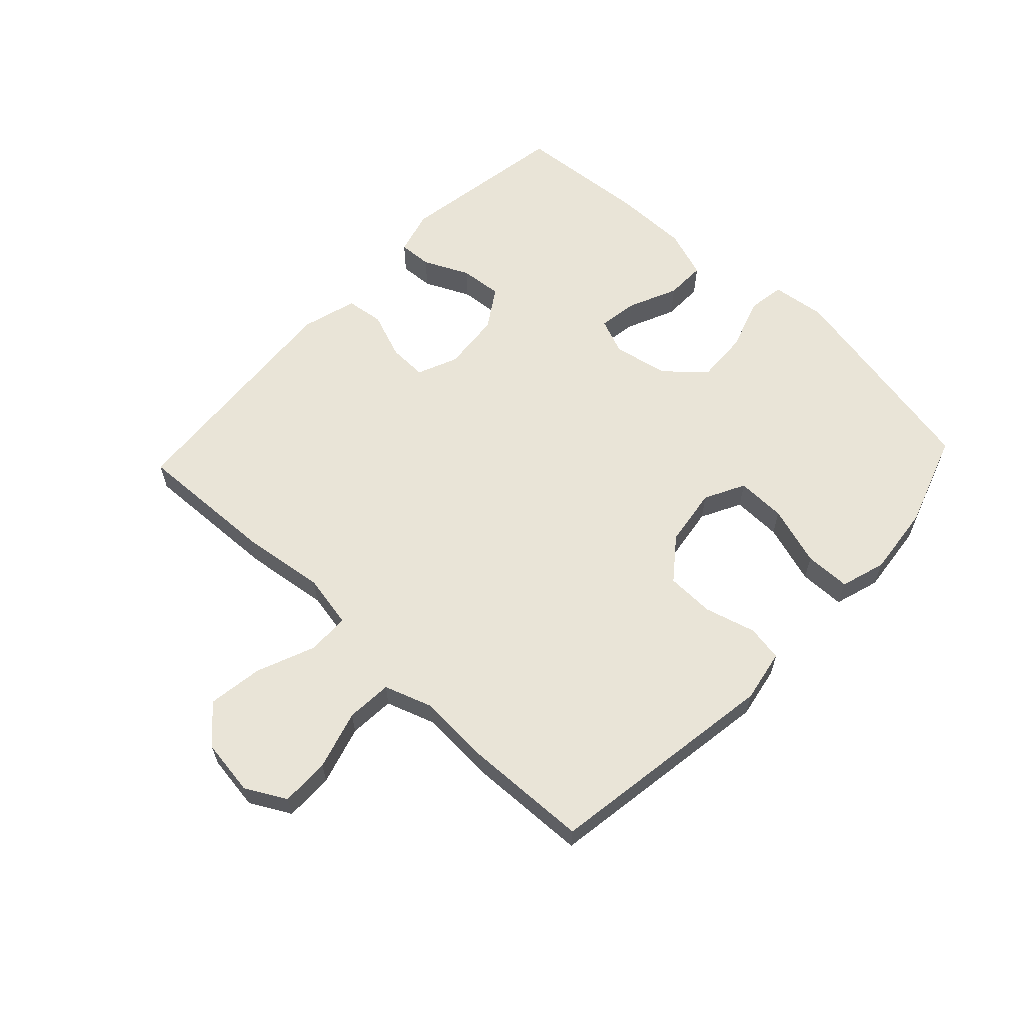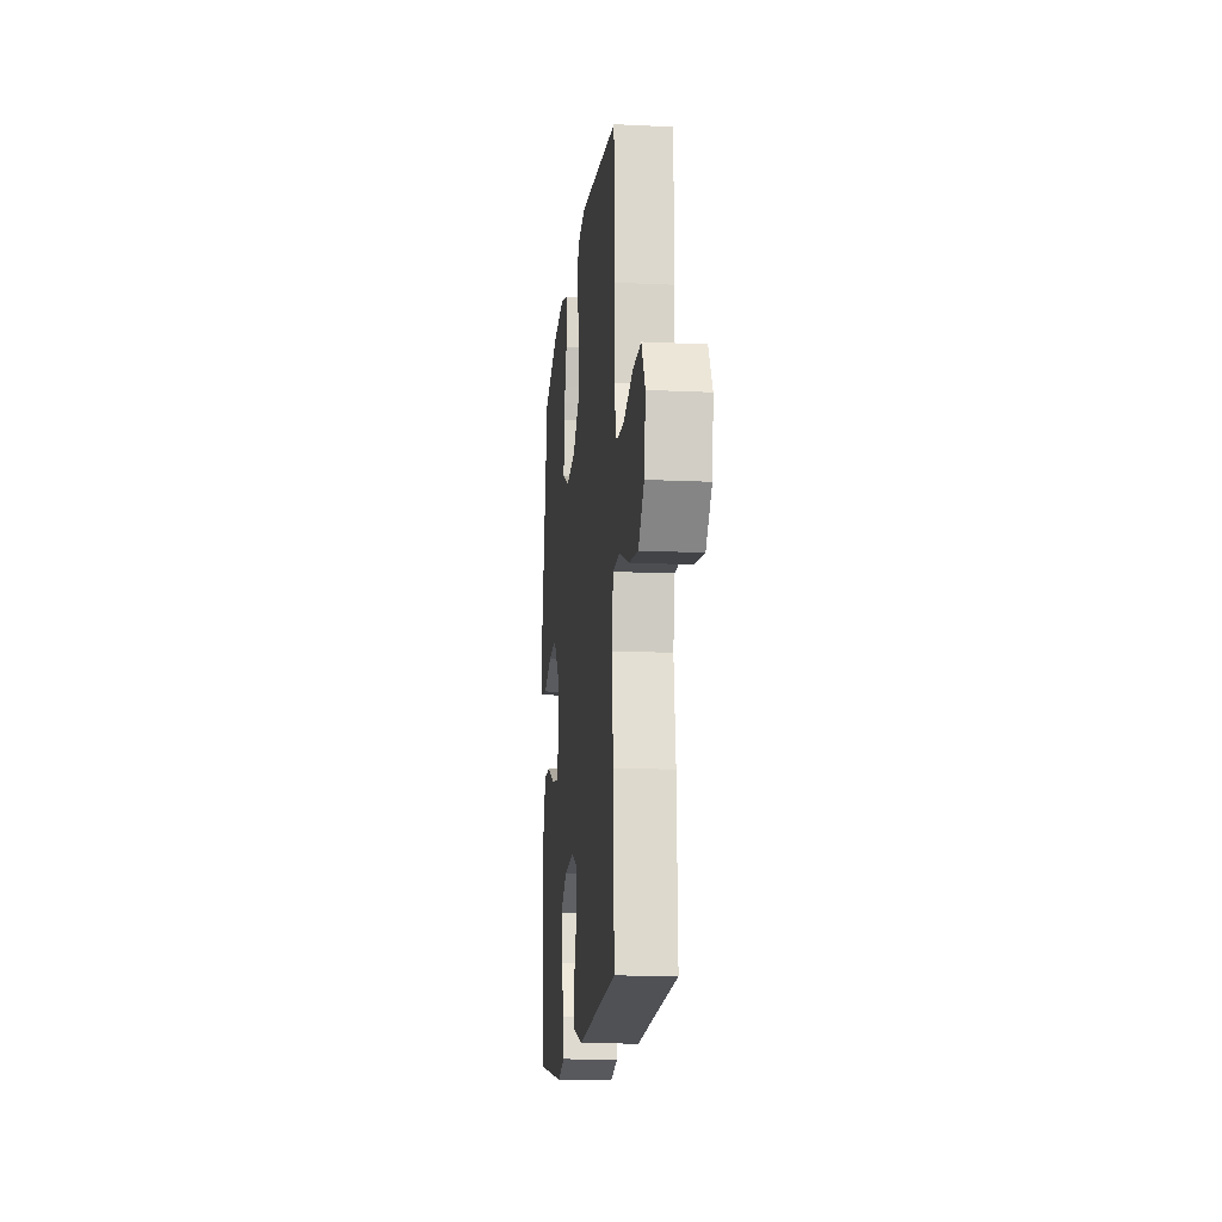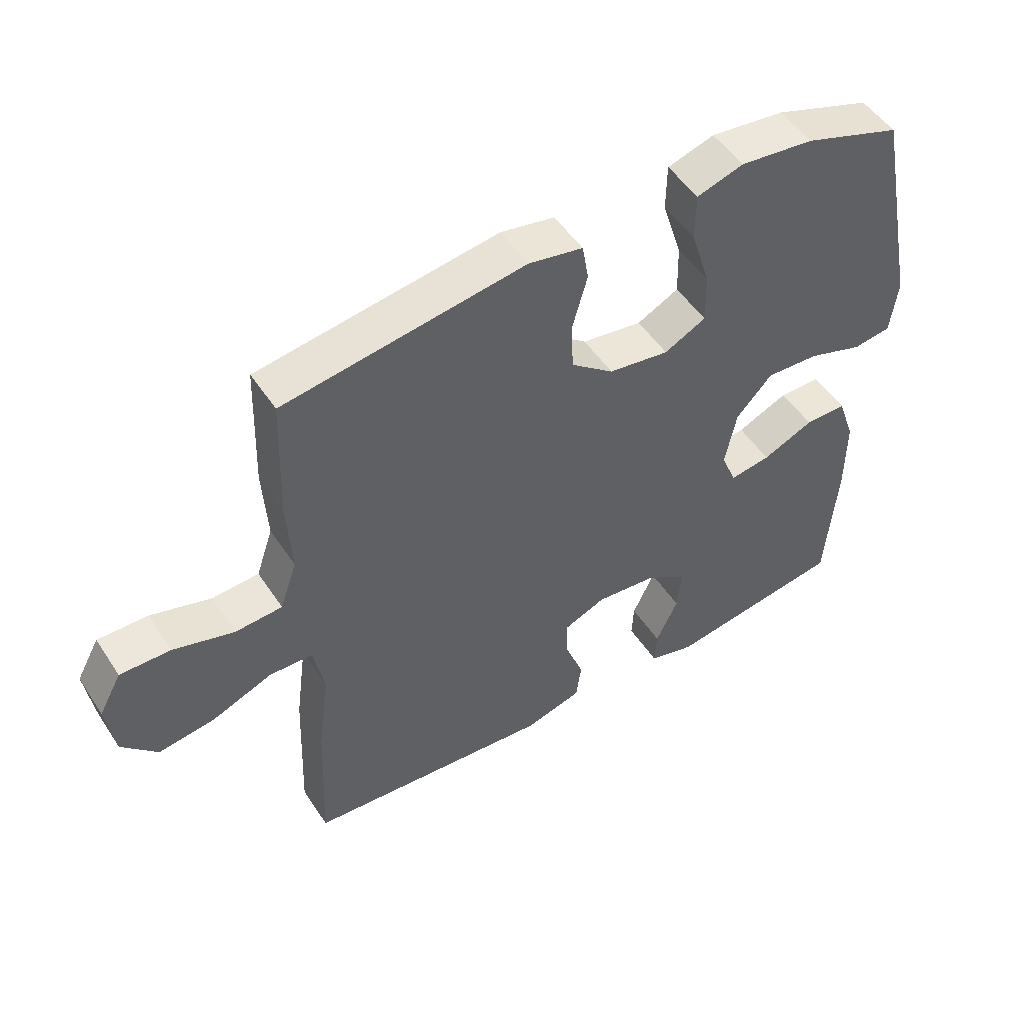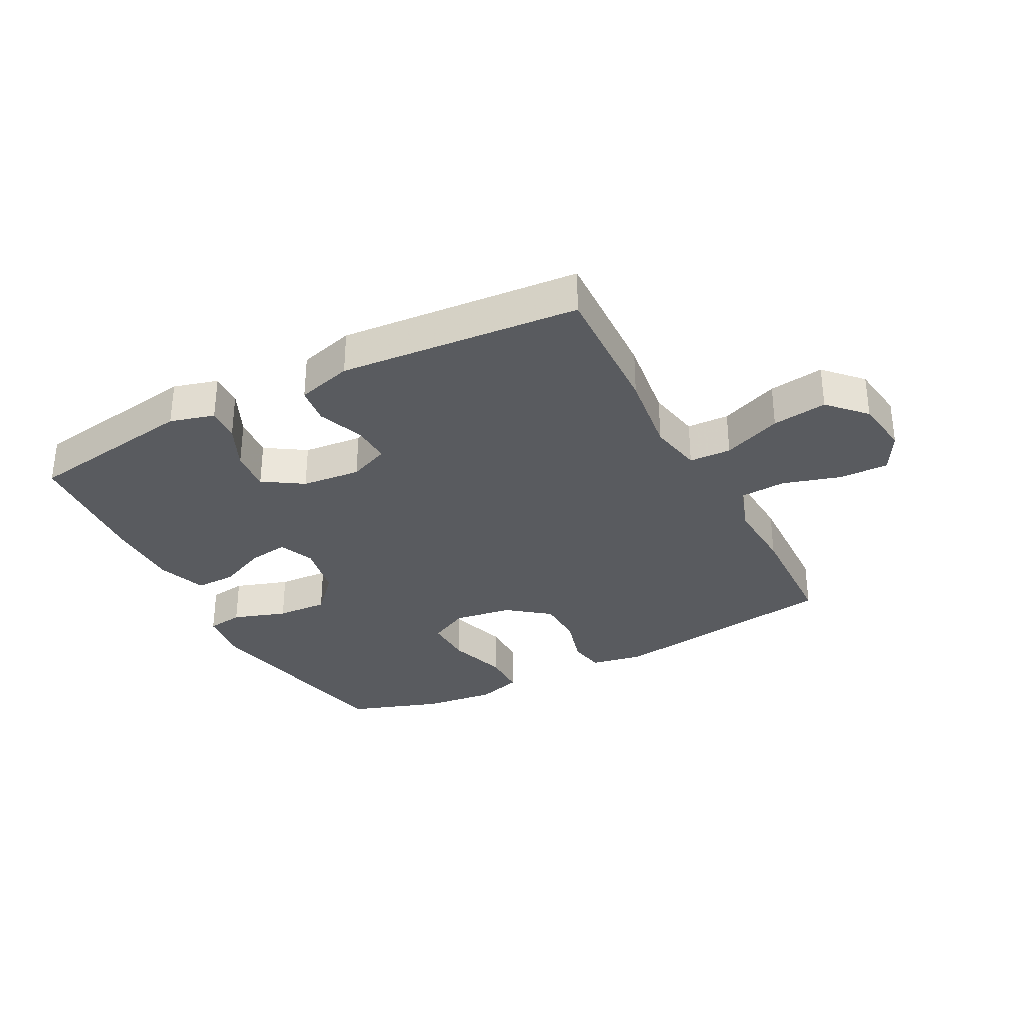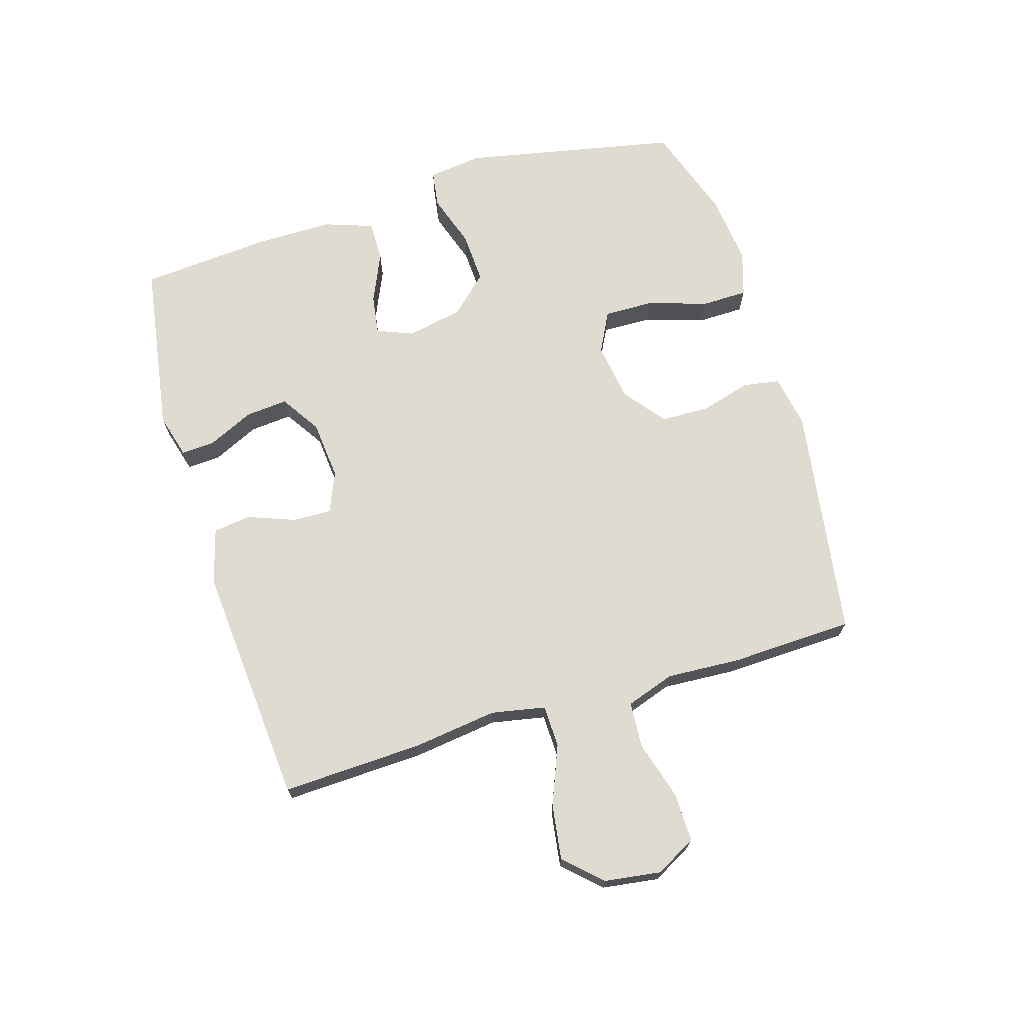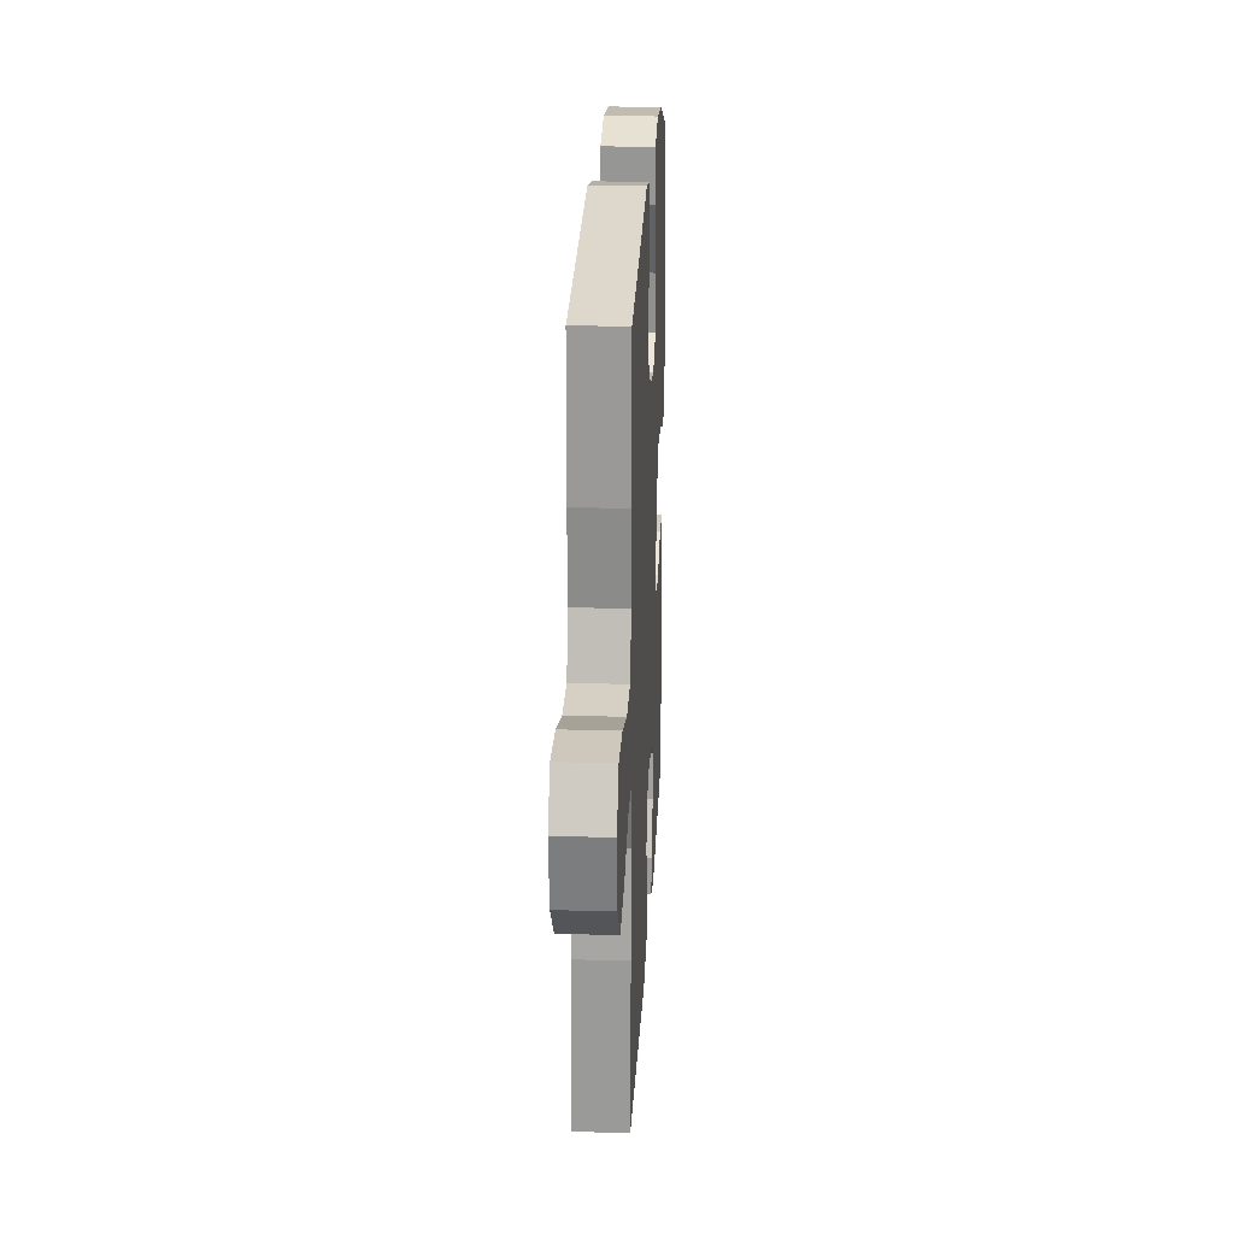
<metadata>
{"format":"obj","ext":"obj","renderer":"f3d","projection":"perspective","resolution":1024,"background":"white","views":[{"elev":61.1,"azim":-46.8,"up":"+Y"},{"elev":-15.1,"azim":-95.8,"up":"+Z"},{"elev":50.6,"azim":-32.3,"up":"+Z"},{"elev":-32.2,"azim":-152.4,"up":"+Y"},{"elev":70.0,"azim":-106.9,"up":"+Y"},{"elev":22.6,"azim":-87.1,"up":"+Z"}]}
</metadata>
<code>
v -0.5 0.07 0.5
v -0.118 0.07 0.558
v -0.032 0.07 0.542
v -0.022 0.07 0.483
v -0.045 0.07 0.4
v -0.043 0.07 0.321
v 0.025 0.07 0.268
v 0.121 0.07 0.254
v 0.187 0.07 0.288
v 0.185 0.07 0.369
v 0.154 0.07 0.467
v 0.155 0.07 0.542
v 0.229 0.07 0.565
v 0.346 0.07 0.552
v 0.5 0.07 0.5
v 0.571 0.07 0.15
v 0.56 0.07 0.061
v 0.5 0.07 0.052
v 0.412 0.07 0.081
v 0.328 0.07 0.085
v 0.271 0.07 0.023
v 0.253 0.07 -0.068
v 0.277 0.07 -0.127
v 0.342 0.07 -0.117
v 0.423 0.07 -0.081
v 0.489 0.07 -0.08
v 0.517 0.07 -0.16
v 0.517 0.07 -0.284
v 0.5 0.07 -0.5
v 0.219 0.07 -0.545
v 0.146 0.07 -0.525
v 0.149 0.07 -0.47
v 0.184 0.07 -0.395
v 0.19 0.07 -0.326
v 0.125 0.07 -0.284
v 0.028 0.07 -0.275
v -0.038 0.07 -0.303
v -0.036 0.07 -0.366
v -0.007 0.07 -0.443
v -0.015 0.07 -0.505
v -0.106 0.07 -0.531
v -0.5 0.07 -0.5
v -0.491 0.07 -0.27
v -0.473 0.07 -0.132
v -0.49 0.07 -0.044
v -0.559 0.07 -0.042
v -0.655 0.07 -0.081
v -0.745 0.07 -0.094
v -0.801 0.07 -0.035
v -0.814 0.07 0.057
v -0.778 0.07 0.123
v -0.698 0.07 0.122
v -0.602 0.07 0.094
v -0.527 0.07 0.099
v -0.5 0.07 0.178
v -0.507 0.07 0.298
v -0.5 0 0.5
v -0.118 0 0.558
v -0.032 0 0.542
v -0.022 0 0.483
v -0.045 0 0.4
v -0.043 0 0.321
v 0.025 0 0.268
v 0.121 0 0.254
v 0.187 0 0.288
v 0.185 0 0.369
v 0.154 0 0.467
v 0.155 0 0.542
v 0.229 0 0.565
v 0.346 0 0.552
v 0.5 0 0.5
v 0.571 0 0.15
v 0.56 0 0.061
v 0.5 0 0.052
v 0.412 0 0.081
v 0.328 0 0.085
v 0.271 0 0.023
v 0.253 0 -0.068
v 0.277 0 -0.127
v 0.342 0 -0.117
v 0.423 0 -0.081
v 0.489 0 -0.08
v 0.517 0 -0.16
v 0.517 0 -0.284
v 0.5 0 -0.5
v 0.219 0 -0.545
v 0.146 0 -0.525
v 0.149 0 -0.47
v 0.184 0 -0.395
v 0.19 0 -0.326
v 0.125 0 -0.284
v 0.028 0 -0.275
v -0.038 0 -0.303
v -0.036 0 -0.366
v -0.007 0 -0.443
v -0.015 0 -0.505
v -0.106 0 -0.531
v -0.5 0 -0.5
v -0.491 0 -0.27
v -0.473 0 -0.132
v -0.49 0 -0.044
v -0.559 0 -0.042
v -0.655 0 -0.081
v -0.745 0 -0.094
v -0.801 0 -0.035
v -0.814 0 0.057
v -0.778 0 0.123
v -0.698 0 0.122
v -0.602 0 0.094
v -0.527 0 0.099
v -0.5 0 0.178
v -0.507 0 0.298
f 3 4 5
f 2 3 5
f 1 2 5
f 56 1 5
f 55 56 5
f 54 55 5 6
f 51 52 53
f 50 51 53
f 49 50 53
f 48 49 53
f 47 48 53
f 46 47 53
f 45 46 53 54
f 42 43 44
f 41 42 44
f 40 41 44
f 39 40 44
f 38 39 44
f 37 38 44 45
f 54 6 7
f 45 54 7
f 37 45 7
f 36 37 7
f 31 32 33
f 30 31 33
f 29 30 33
f 28 29 33
f 27 28 33
f 26 27 33
f 25 26 33
f 24 25 33
f 23 24 33 34
f 22 23 34 35
f 17 18 19
f 16 17 19
f 15 16 19
f 14 15 19
f 13 14 19
f 12 13 19
f 11 12 19
f 10 11 19
f 9 10 19 20
f 8 9 20 21
f 22 35 36
f 21 22 36
f 8 21 36
f 7 8 36
f 61 60 59
f 61 59 58
f 61 58 57
f 61 57 112
f 61 112 111
f 62 61 111 110
f 109 108 107
f 109 107 106
f 109 106 105
f 109 105 104
f 109 104 103
f 109 103 102
f 110 109 102 101
f 100 99 98
f 100 98 97
f 100 97 96
f 100 96 95
f 100 95 94
f 101 100 94 93
f 63 62 110
f 63 110 101
f 63 101 93
f 63 93 92
f 89 88 87
f 89 87 86
f 89 86 85
f 89 85 84
f 89 84 83
f 89 83 82
f 89 82 81
f 89 81 80
f 90 89 80 79
f 91 90 79 78
f 75 74 73
f 75 73 72
f 75 72 71
f 75 71 70
f 75 70 69
f 75 69 68
f 75 68 67
f 75 67 66
f 76 75 66 65
f 77 76 65 64
f 92 91 78
f 92 78 77
f 92 77 64
f 92 64 63
f 1 57 58 2
f 2 58 59 3
f 3 59 60 4
f 4 60 61 5
f 5 61 62 6
f 6 62 63 7
f 7 63 64 8
f 8 64 65 9
f 9 65 66 10
f 10 66 67 11
f 11 67 68 12
f 12 68 69 13
f 13 69 70 14
f 14 70 71 15
f 15 71 72 16
f 16 72 73 17
f 17 73 74 18
f 18 74 75 19
f 19 75 76 20
f 20 76 77 21
f 21 77 78 22
f 22 78 79 23
f 23 79 80 24
f 24 80 81 25
f 25 81 82 26
f 26 82 83 27
f 27 83 84 28
f 28 84 85 29
f 29 85 86 30
f 30 86 87 31
f 31 87 88 32
f 32 88 89 33
f 33 89 90 34
f 34 90 91 35
f 35 91 92 36
f 36 92 93 37
f 37 93 94 38
f 38 94 95 39
f 39 95 96 40
f 40 96 97 41
f 41 97 98 42
f 42 98 99 43
f 43 99 100 44
f 44 100 101 45
f 45 101 102 46
f 46 102 103 47
f 47 103 104 48
f 48 104 105 49
f 49 105 106 50
f 50 106 107 51
f 51 107 108 52
f 52 108 109 53
f 53 109 110 54
f 54 110 111 55
f 55 111 112 56
f 56 112 57 1

</code>
